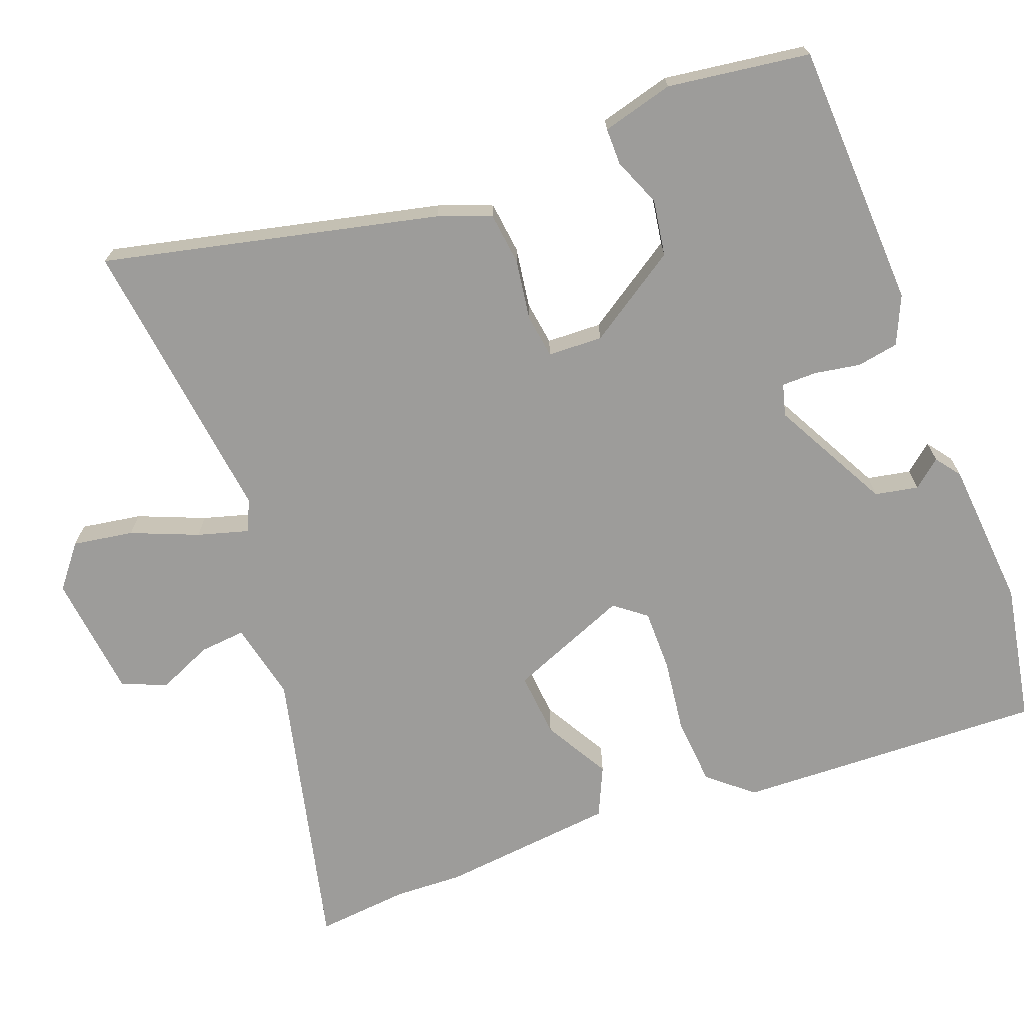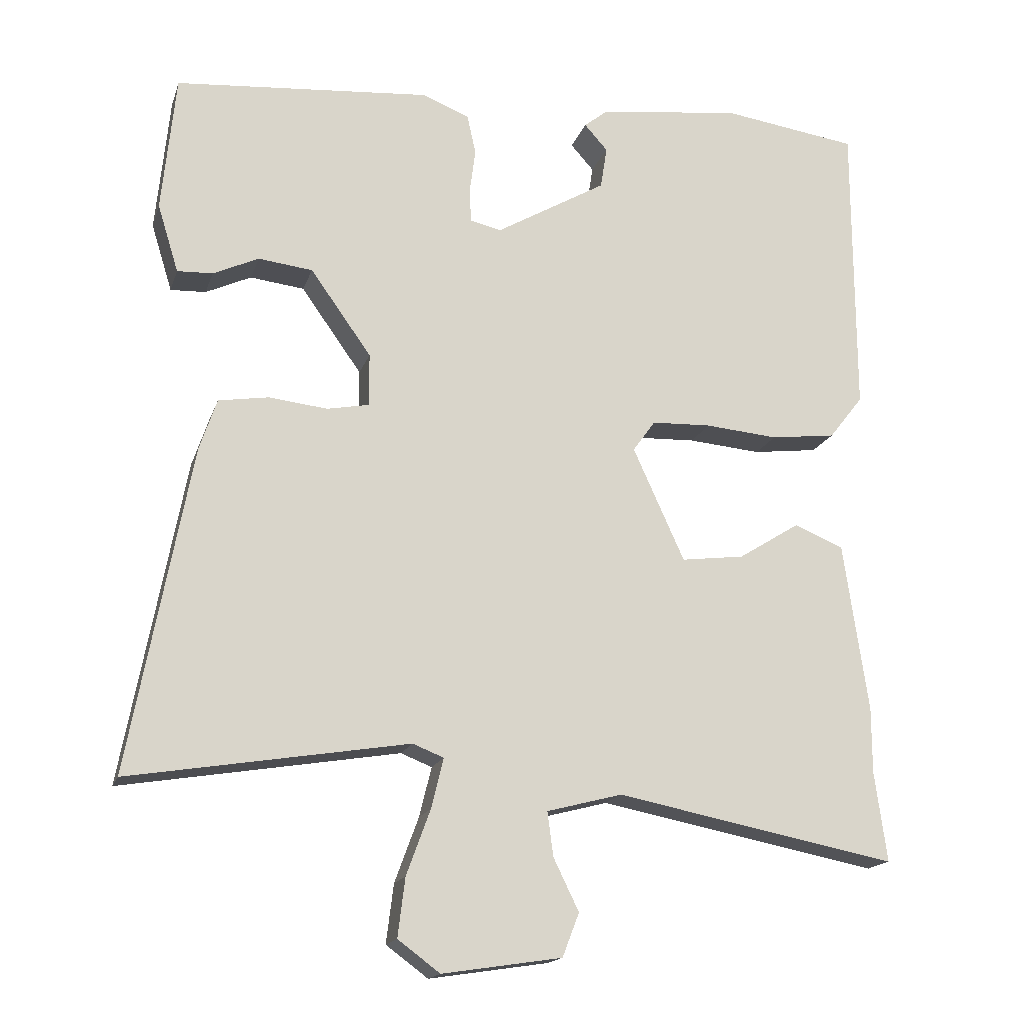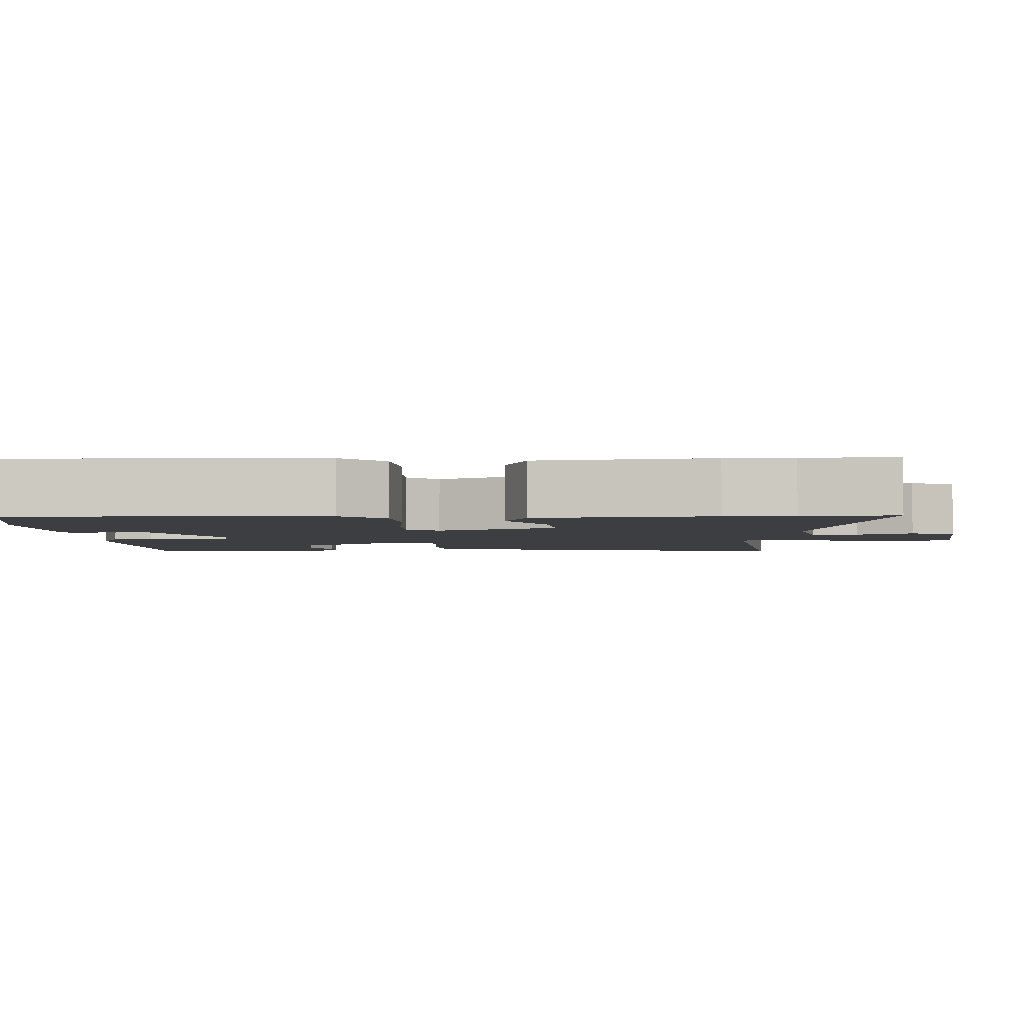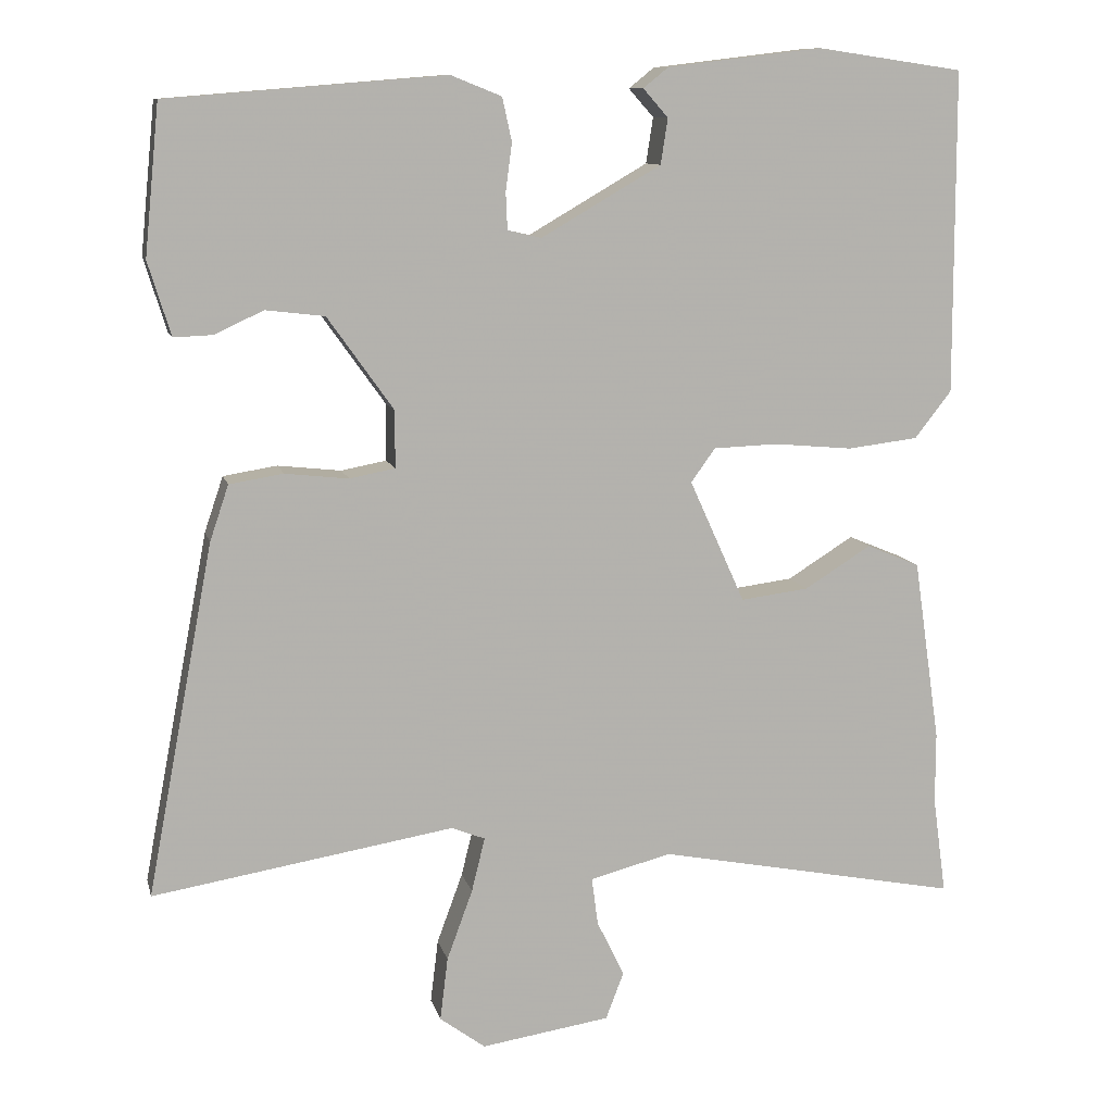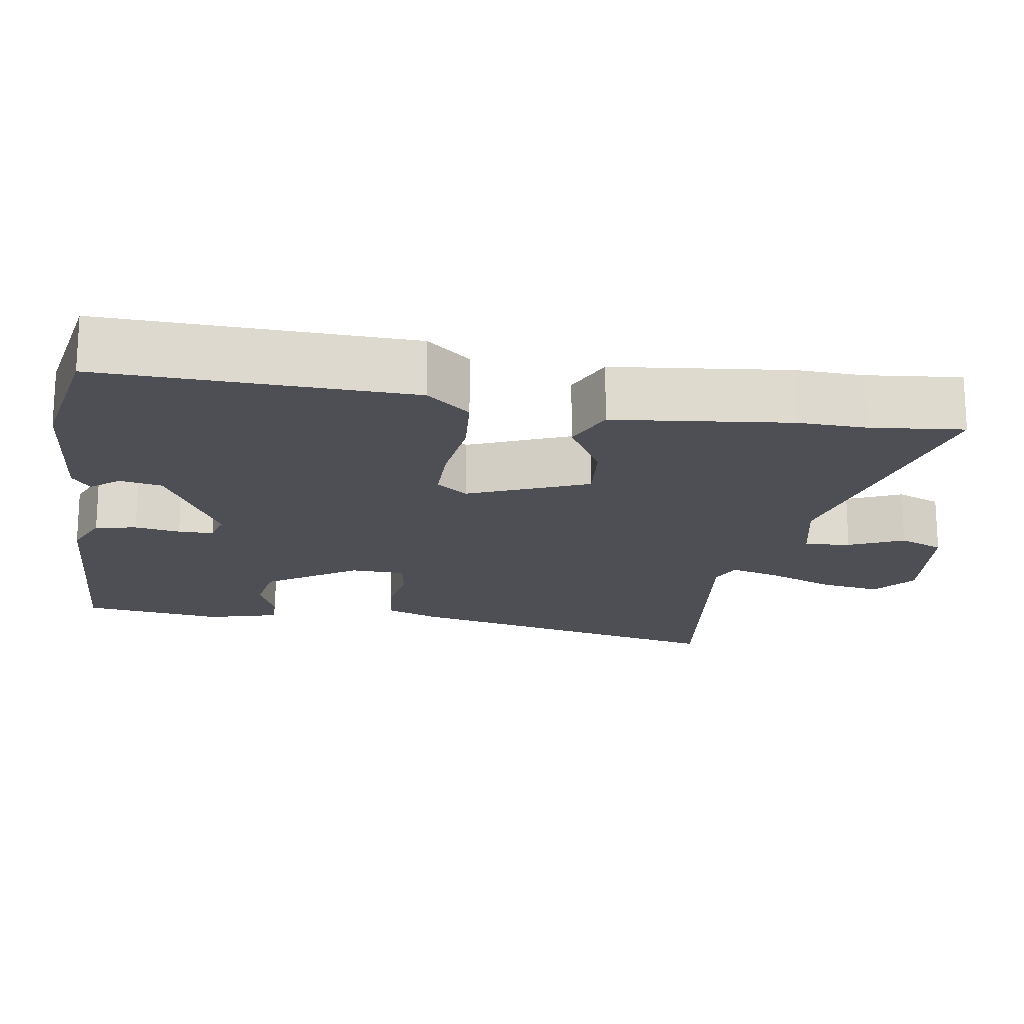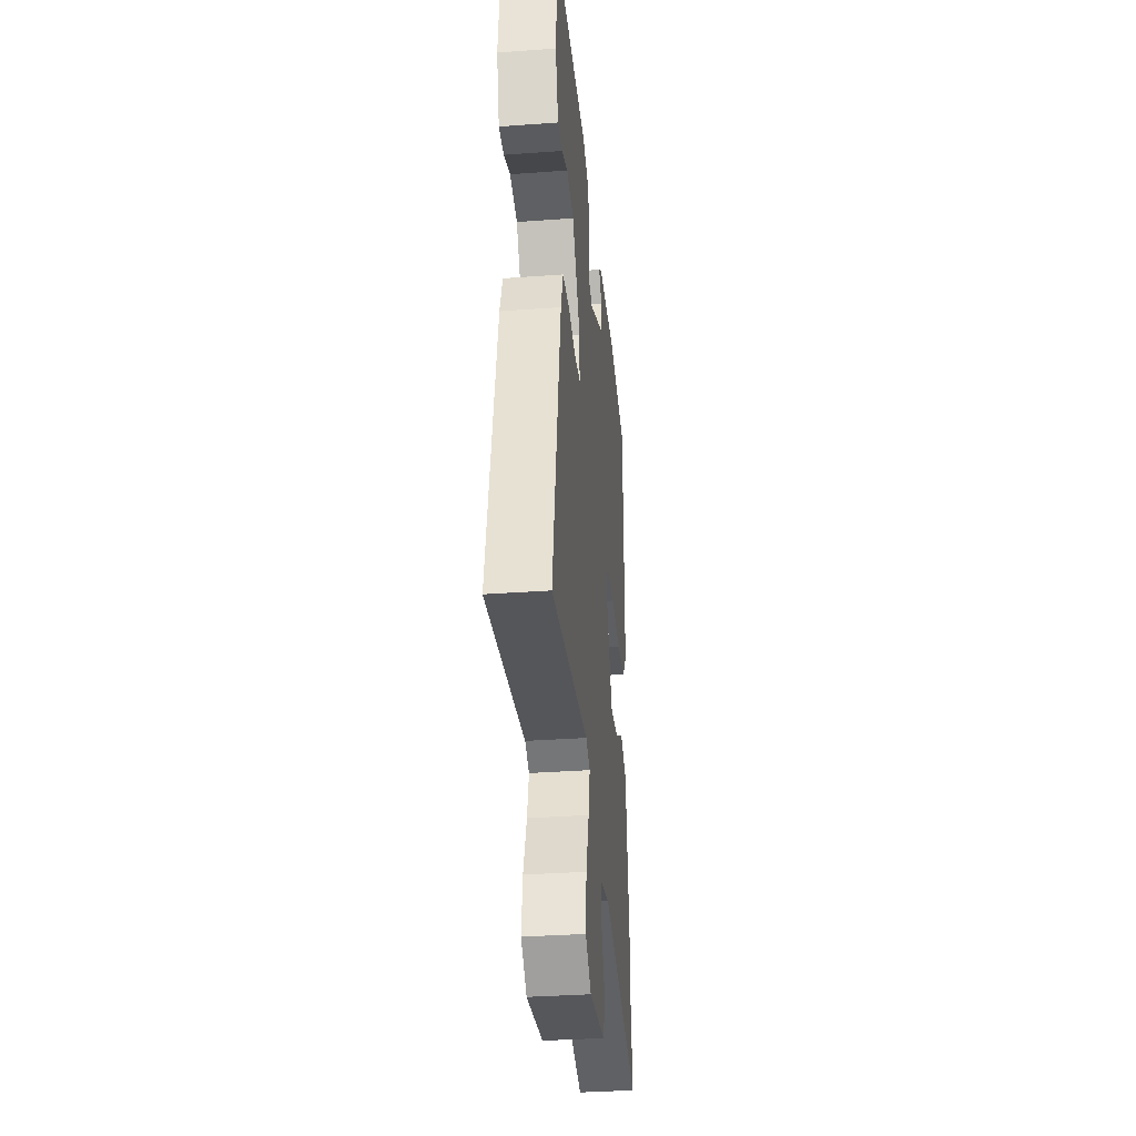
<metadata>
{"format":"obj","ext":"obj","renderer":"f3d","projection":"perspective","resolution":1024,"background":"white","views":[{"elev":-70.2,"azim":-71.5,"up":"+Y"},{"elev":-16.8,"azim":-15.3,"up":"+Z"},{"elev":-3.3,"azim":90.8,"up":"+Y"},{"elev":10.4,"azim":-13.1,"up":"+Z"},{"elev":-18.3,"azim":79.1,"up":"+Y"},{"elev":-35.4,"azim":-84.5,"up":"+Z"}]}
</metadata>
<code>
v 0.496 0.07 -0.469
v 0.513 0.07 -0.593
v 0.125 0.07 -0.517
v 0.021 0.07 -0.544
v 0.029 0.07 -0.605
v 0.064 0.07 -0.677
v 0.041 0.07 -0.737
v -0.124 0.07 -0.762
v -0.182 0.07 -0.719
v -0.172 0.07 -0.638
v -0.139 0.07 -0.548
v -0.122 0.07 -0.479
v -0.165 0.07 -0.462
v -0.55 0.07 -0.525
v -0.465 0.07 -0.076
v -0.441 0.07 -0.005
v -0.372 0.07 0.006
v -0.291 0.07 -0.003
v -0.233 0.07 0.008
v -0.233 0.07 0.081
v -0.317 0.07 0.199
v -0.392 0.07 0.208
v -0.455 0.07 0.179
v -0.504 0.07 0.177
v -0.533 0.07 0.271
v -0.514 0.07 0.461
v -0.16 0.07 0.49
v -0.095 0.07 0.464
v -0.083 0.07 0.409
v -0.091 0.07 0.348
v -0.089 0.07 0.301
v -0.046 0.07 0.291
v 0.107 0.07 0.38
v 0.116 0.07 0.438
v 0.084 0.07 0.474
v 0.116 0.07 0.5
v 0.314 0.07 0.524
v 0.501 0.07 0.497
v 0.502 0.07 0.085
v 0.455 0.07 0.025
v 0.365 0.07 0.014
v 0.264 0.07 0.023
v 0.182 0.07 0.02
v 0.151 0.07 -0.023
v 0.222 0.07 -0.18
v 0.309 0.07 -0.169
v 0.394 0.07 -0.116
v 0.462 0.07 -0.144
v 0.496 0.07 -0.378
v 0.496 0 -0.469
v 0.513 0 -0.593
v 0.125 0 -0.517
v 0.021 0 -0.544
v 0.029 0 -0.605
v 0.064 0 -0.677
v 0.041 0 -0.737
v -0.124 0 -0.762
v -0.182 0 -0.719
v -0.172 0 -0.638
v -0.139 0 -0.548
v -0.122 0 -0.479
v -0.165 0 -0.462
v -0.55 0 -0.525
v -0.465 0 -0.076
v -0.441 0 -0.005
v -0.372 0 0.006
v -0.291 0 -0.003
v -0.233 0 0.008
v -0.233 0 0.081
v -0.317 0 0.199
v -0.392 0 0.208
v -0.455 0 0.179
v -0.504 0 0.177
v -0.533 0 0.271
v -0.514 0 0.461
v -0.16 0 0.49
v -0.095 0 0.464
v -0.083 0 0.409
v -0.091 0 0.348
v -0.089 0 0.301
v -0.046 0 0.291
v 0.107 0 0.38
v 0.116 0 0.438
v 0.084 0 0.474
v 0.116 0 0.5
v 0.314 0 0.524
v 0.501 0 0.497
v 0.502 0 0.085
v 0.455 0 0.025
v 0.365 0 0.014
v 0.264 0 0.023
v 0.182 0 0.02
v 0.151 0 -0.023
v 0.222 0 -0.18
v 0.309 0 -0.169
v 0.394 0 -0.116
v 0.462 0 -0.144
v 0.496 0 -0.378
f 46 47 48 49
f 45 46 49 1
f 39 40 41 42
f 39 42 43
f 38 39 43
f 37 38 43 44
f 34 35 36 37
f 33 34 37 44
f 27 28 29 30
f 27 30 31
f 26 27 31
f 25 26 31
f 22 23 24 25
f 21 22 25 31
f 20 21 31 32
f 15 16 17 18
f 13 14 15 18
f 12 13 18 19
f 8 9 10 11
f 8 11 12
f 5 6 7 8
f 4 5 8 12
f 3 4 12 19
f 45 1 2 3
f 44 45 3 19
f 32 33 44
f 19 20 32 44
f 98 97 96 95
f 50 98 95 94
f 91 90 89 88
f 92 91 88
f 92 88 87
f 93 92 87 86
f 86 85 84 83
f 93 86 83 82
f 79 78 77 76
f 80 79 76
f 80 76 75
f 80 75 74
f 74 73 72 71
f 80 74 71 70
f 81 80 70 69
f 67 66 65 64
f 67 64 63 62
f 68 67 62 61
f 60 59 58 57
f 61 60 57
f 57 56 55 54
f 61 57 54 53
f 68 61 53 52
f 52 51 50 94
f 68 52 94 93
f 93 82 81
f 93 81 69 68
f 1 50 51 2
f 2 51 52 3
f 3 52 53 4
f 4 53 54 5
f 5 54 55 6
f 6 55 56 7
f 7 56 57 8
f 8 57 58 9
f 9 58 59 10
f 10 59 60 11
f 11 60 61 12
f 12 61 62 13
f 13 62 63 14
f 14 63 64 15
f 15 64 65 16
f 16 65 66 17
f 17 66 67 18
f 18 67 68 19
f 19 68 69 20
f 20 69 70 21
f 21 70 71 22
f 22 71 72 23
f 23 72 73 24
f 24 73 74 25
f 25 74 75 26
f 26 75 76 27
f 27 76 77 28
f 28 77 78 29
f 29 78 79 30
f 30 79 80 31
f 31 80 81 32
f 32 81 82 33
f 33 82 83 34
f 34 83 84 35
f 35 84 85 36
f 36 85 86 37
f 37 86 87 38
f 38 87 88 39
f 39 88 89 40
f 40 89 90 41
f 41 90 91 42
f 42 91 92 43
f 43 92 93 44
f 44 93 94 45
f 45 94 95 46
f 46 95 96 47
f 47 96 97 48
f 48 97 98 49
f 49 98 50 1

</code>
